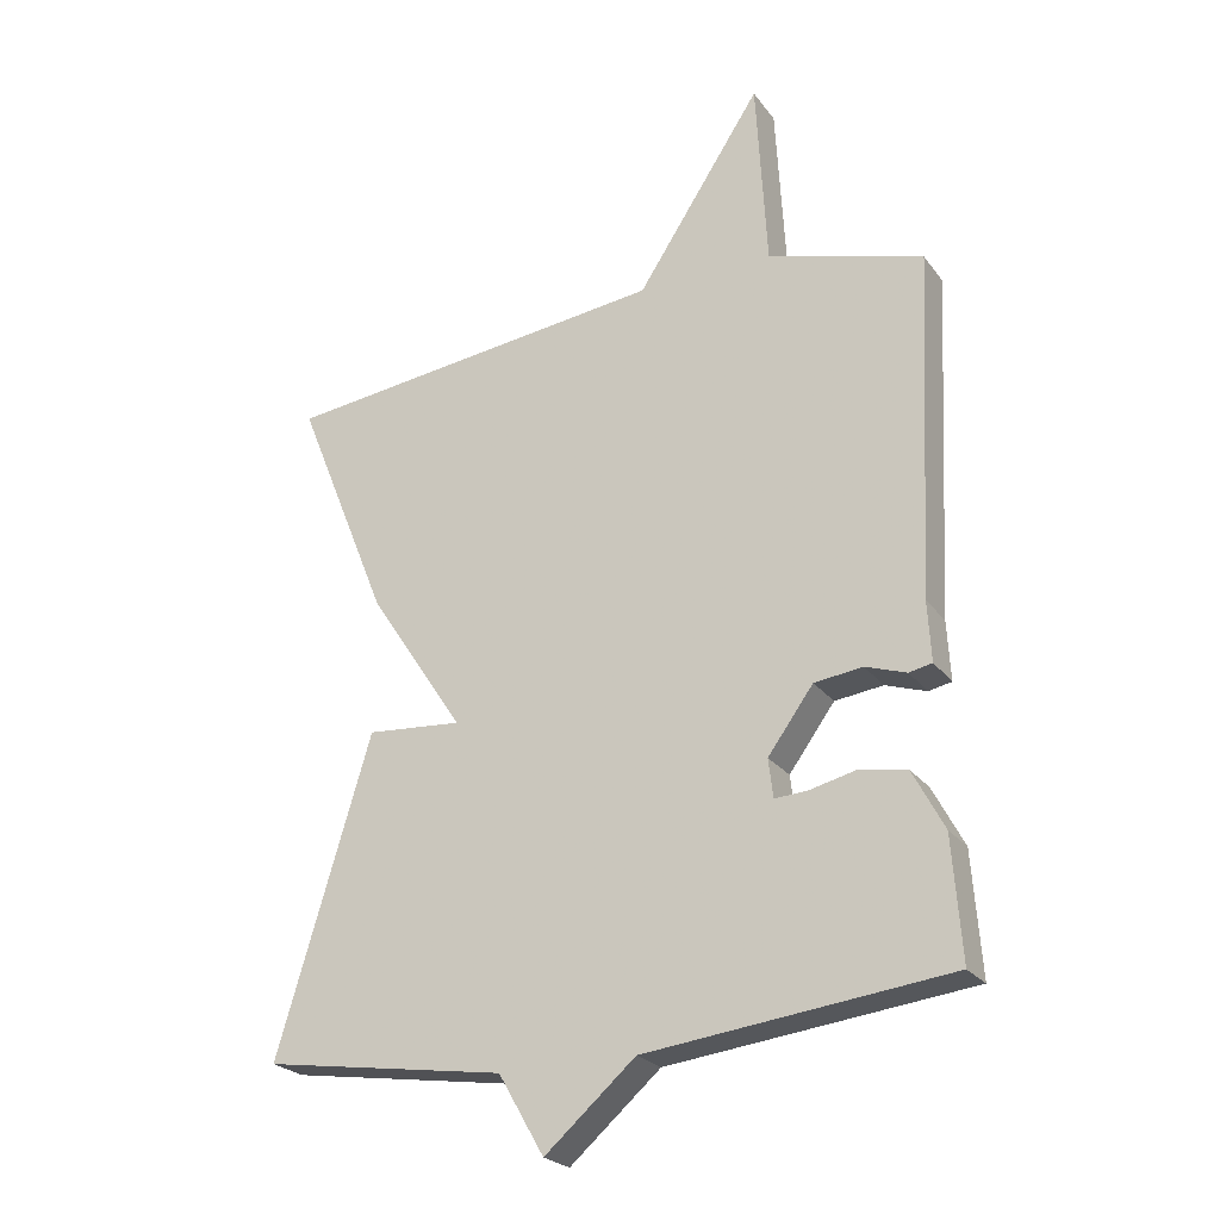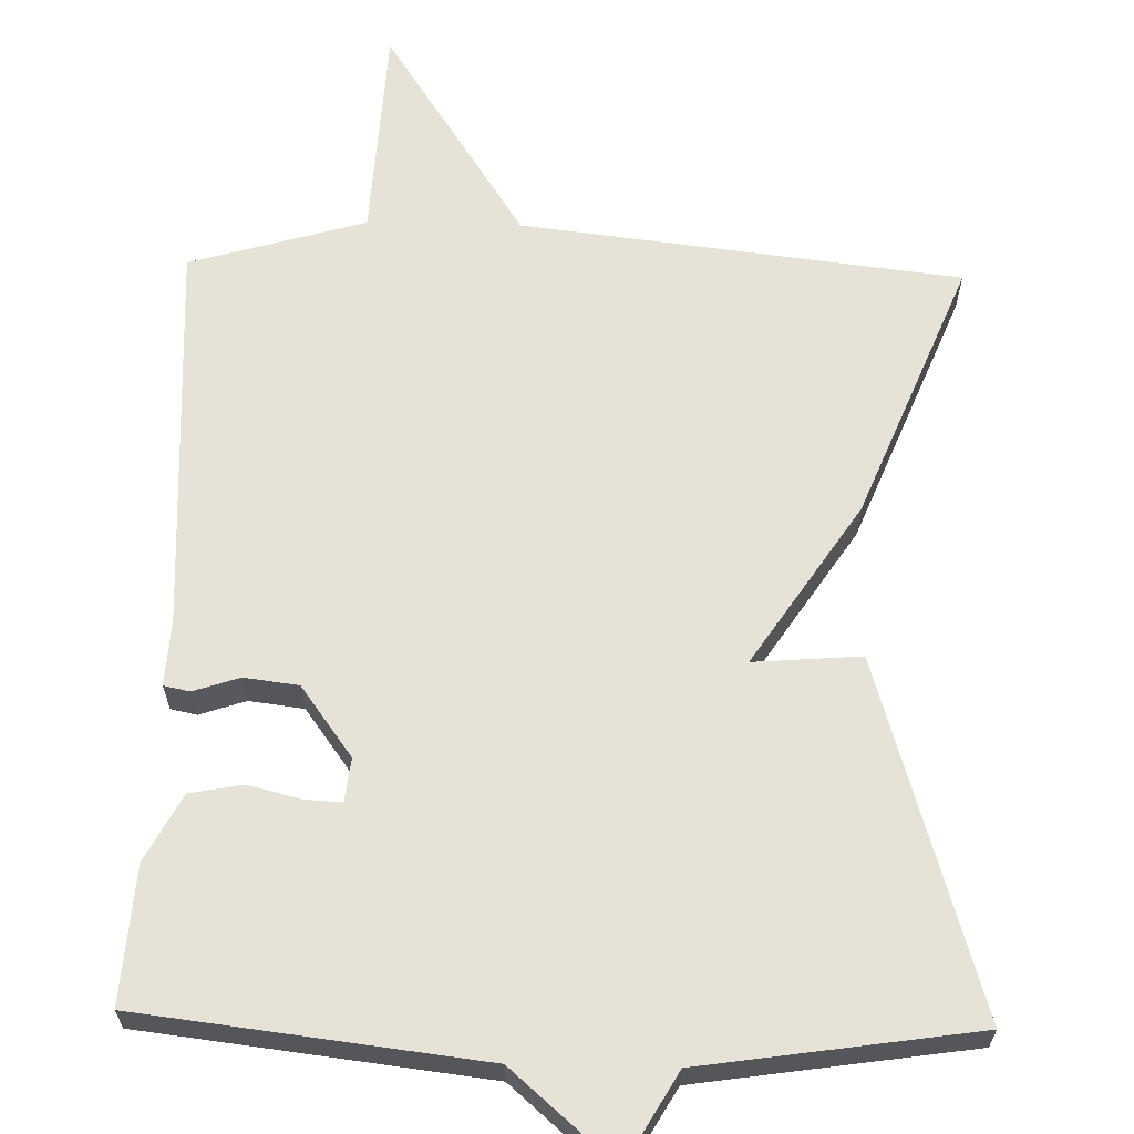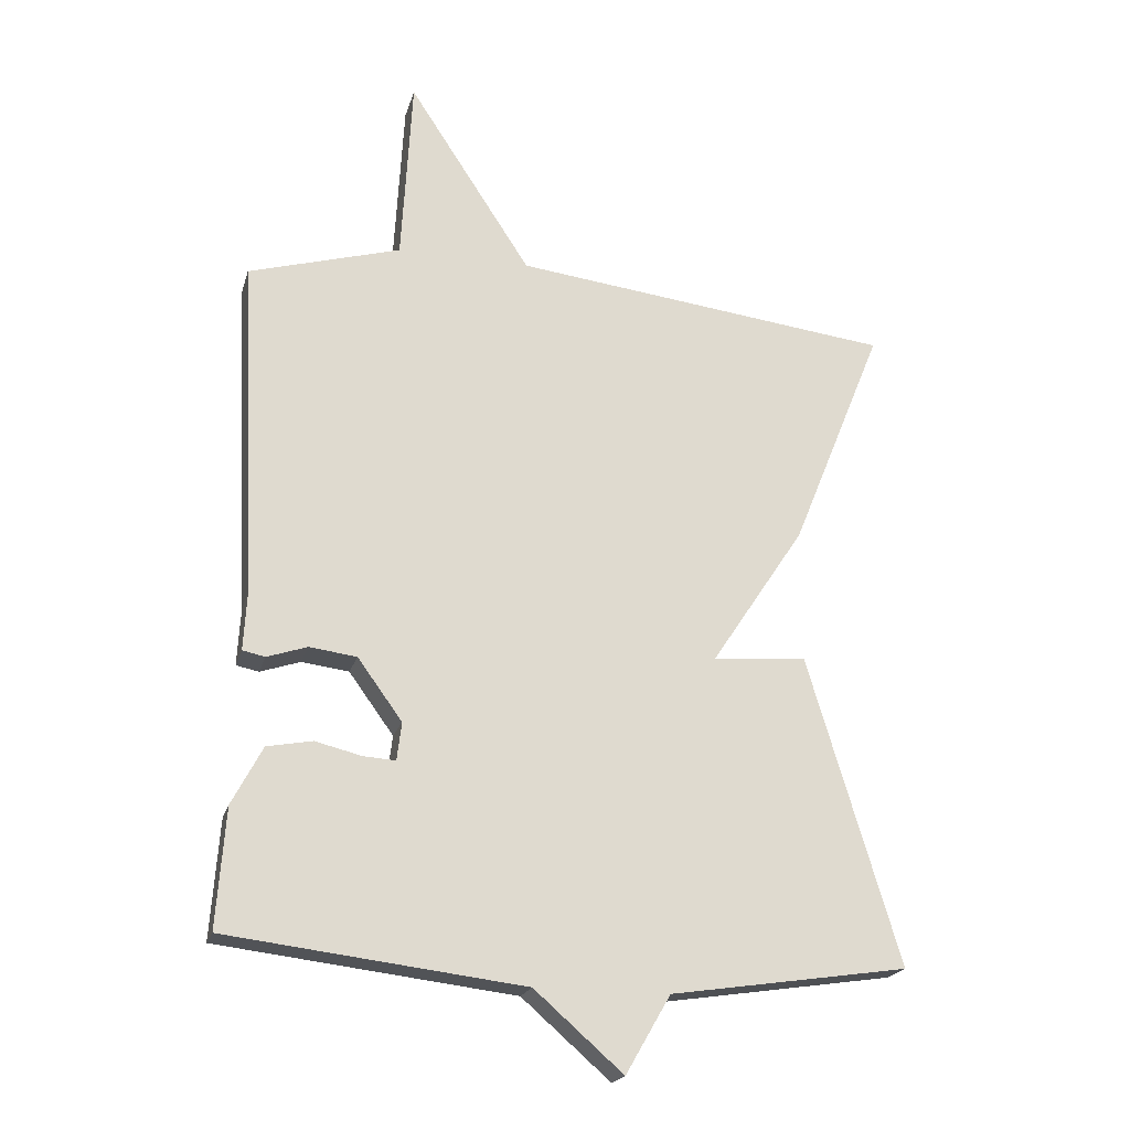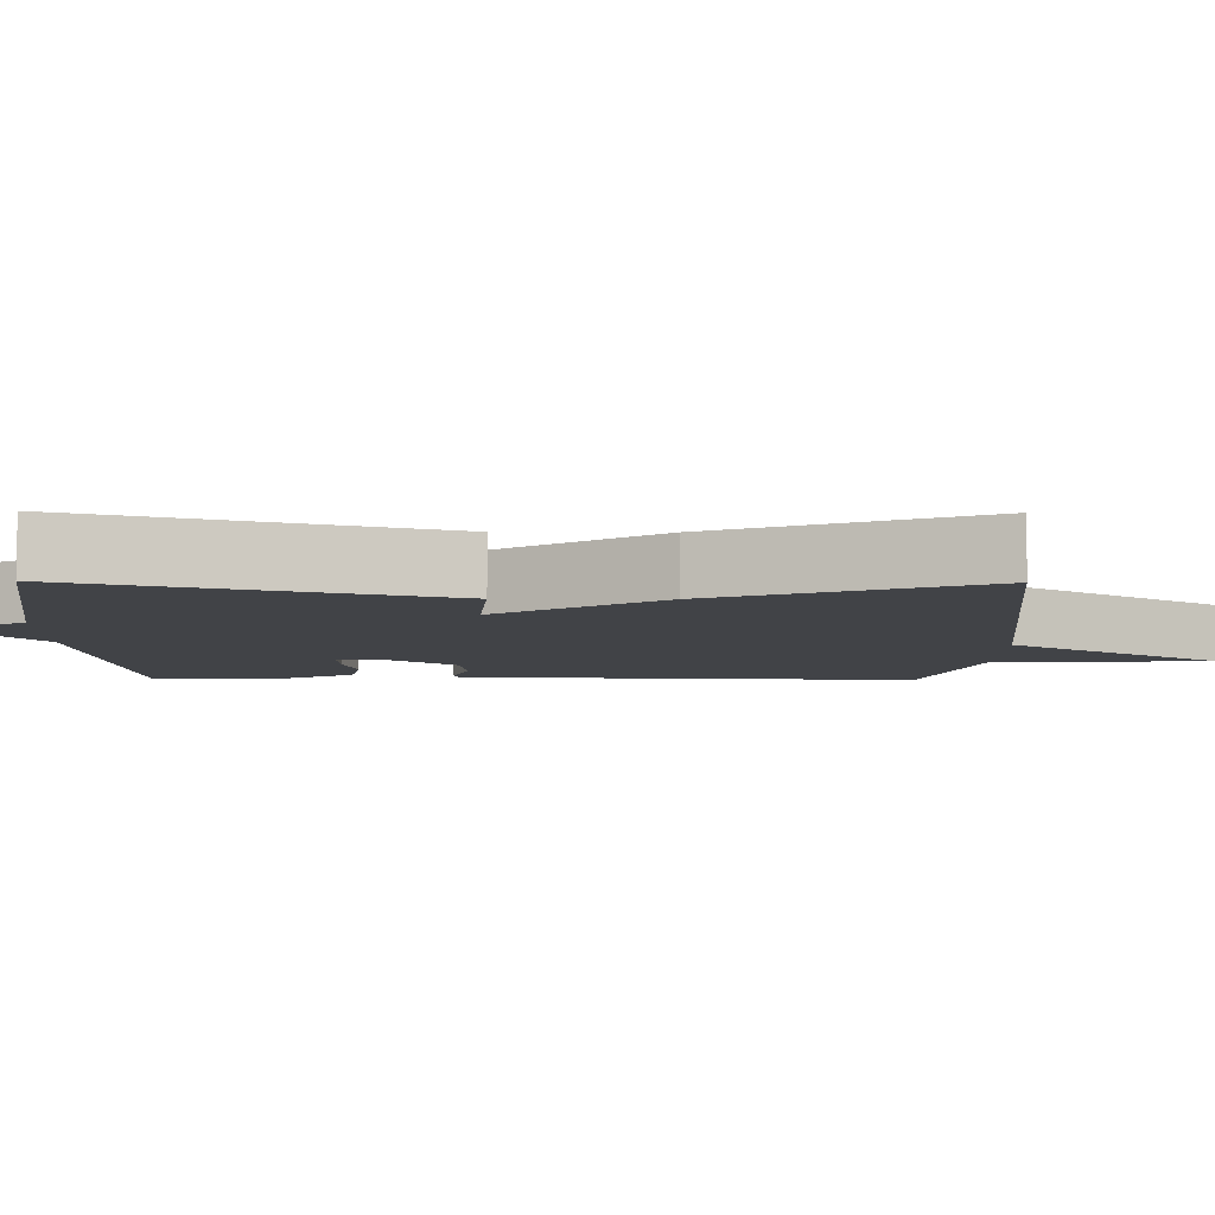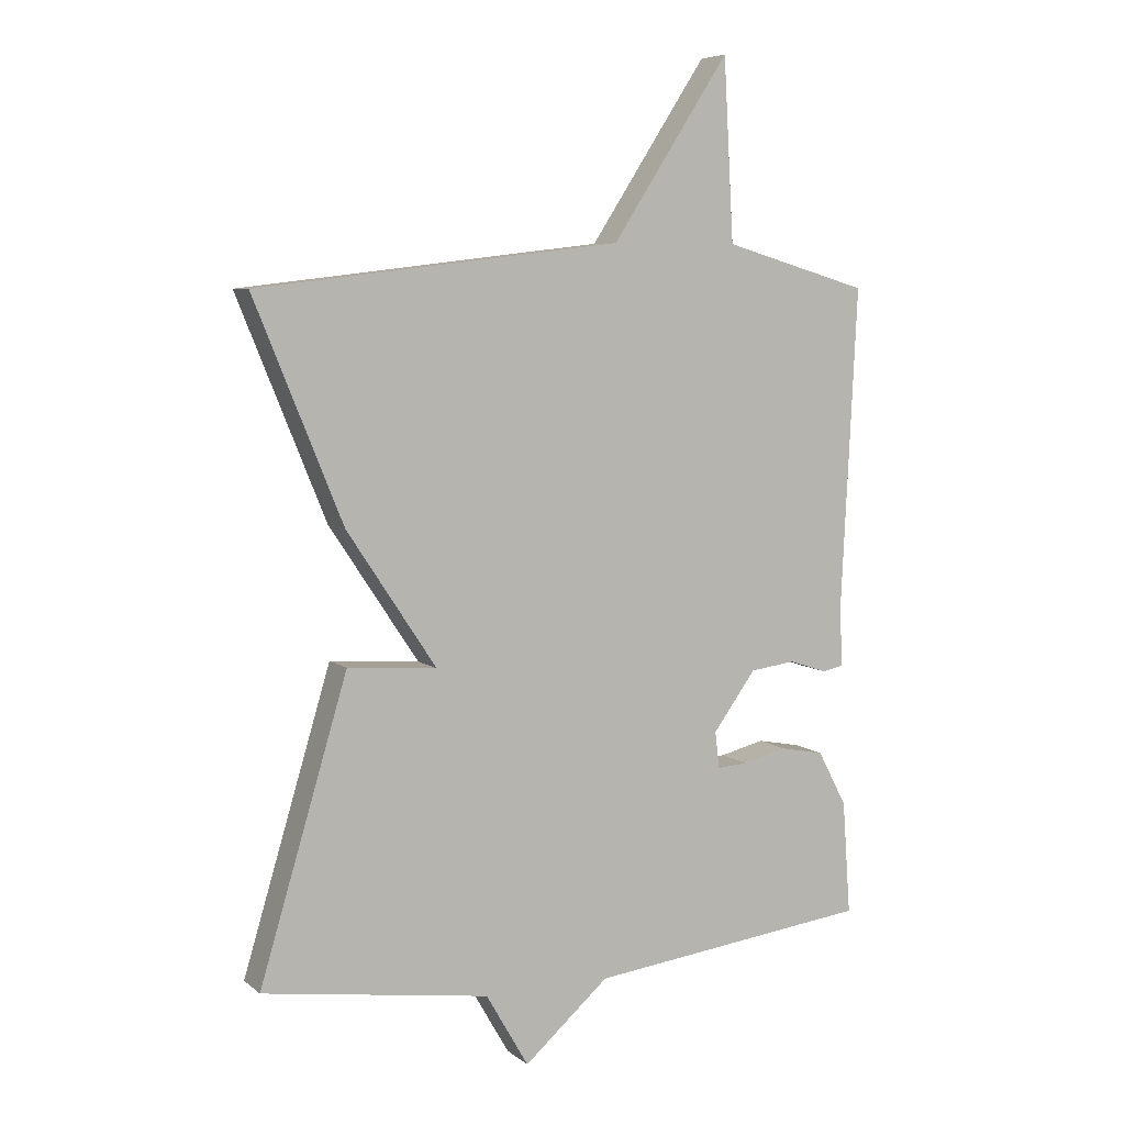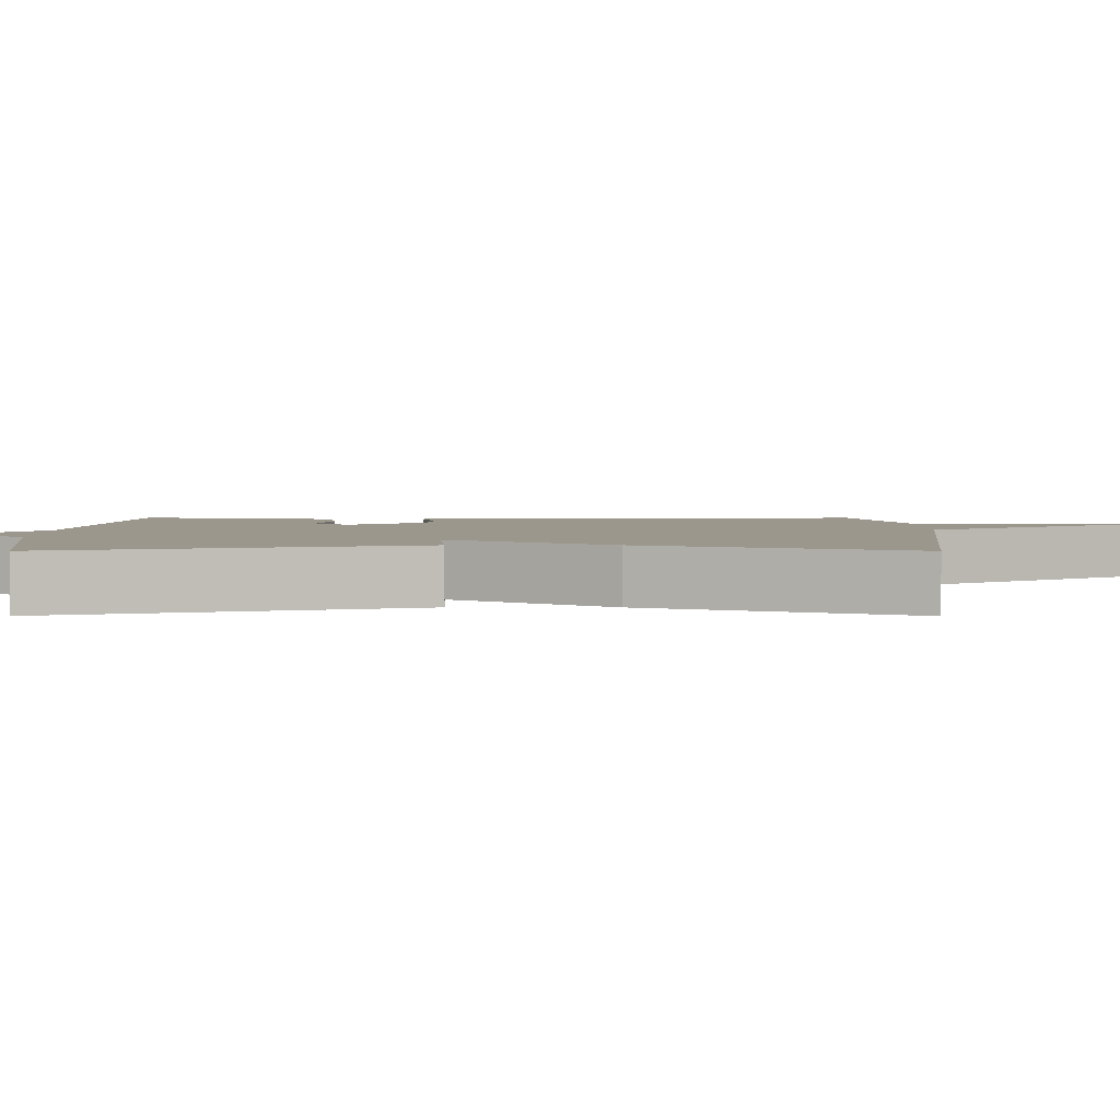
<metadata>
{"format":"obj","ext":"obj","renderer":"f3d","projection":"perspective","resolution":1024,"background":"white","views":[{"elev":-24.2,"azim":27.5,"up":"+Z"},{"elev":63.6,"azim":-178.7,"up":"+Y"},{"elev":-20.7,"azim":165.4,"up":"+Z"},{"elev":-6.9,"azim":-90.7,"up":"+Y"},{"elev":6.8,"azim":-26.4,"up":"+Z"},{"elev":2.9,"azim":-89.9,"up":"+Y"}]}
</metadata>
<code>
v -0.5 0.07 0.5
v 0.071 0.07 0.567
v 0.255 0.07 0.849
v 0.271 0.07 0.567
v 0.5 0.07 0.5
v 0.475 0.07 -0.009
v 0.48 0.07 -0.097
v 0.446 0.07 -0.104
v 0.386 0.07 -0.084
v 0.315 0.07 -0.093
v 0.248 0.07 -0.185
v 0.255 0.07 -0.242
v 0.303 0.07 -0.239
v 0.373 0.07 -0.222
v 0.441 0.07 -0.235
v 0.487 0.07 -0.322
v 0.5 0.07 -0.5
v 0.056 0.07 -0.553
v -0.077 0.07 -0.669
v -0.144 0.07 -0.553
v -0.5 0.07 -0.5
v -0.362 0.07 -0.039
v -0.222 0.07 -0.05
v -0.362 0.07 0.161
v -0.5 0 0.5
v 0.071 0 0.567
v 0.255 0 0.849
v 0.271 0 0.567
v 0.5 0 0.5
v 0.475 0 -0.009
v 0.48 0 -0.097
v 0.446 0 -0.104
v 0.386 0 -0.084
v 0.315 0 -0.093
v 0.248 0 -0.185
v 0.255 0 -0.242
v 0.303 0 -0.239
v 0.373 0 -0.222
v 0.441 0 -0.235
v 0.487 0 -0.322
v 0.5 0 -0.5
v 0.056 0 -0.553
v -0.077 0 -0.669
v -0.144 0 -0.553
v -0.5 0 -0.5
v -0.362 0 -0.039
v -0.222 0 -0.05
v -0.362 0 0.161
f 23 24 1 2
f 20 21 22 23
f 2 3 4
f 23 2 4
f 20 23 4
f 19 20 4
f 18 19 4
f 16 17 18
f 15 16 18
f 14 15 18
f 13 14 18
f 12 13 18
f 11 12 18
f 11 18 4 5
f 10 11 5
f 9 10 5 6
f 6 7 8 9
f 26 25 48 47
f 47 46 45 44
f 28 27 26
f 28 26 47
f 28 47 44
f 28 44 43
f 28 43 42
f 42 41 40
f 42 40 39
f 42 39 38
f 42 38 37
f 42 37 36
f 42 36 35
f 29 28 42 35
f 29 35 34
f 30 29 34 33
f 33 32 31 30
f 1 25 26 2
f 2 26 27 3
f 3 27 28 4
f 4 28 29 5
f 5 29 30 6
f 6 30 31 7
f 7 31 32 8
f 8 32 33 9
f 9 33 34 10
f 10 34 35 11
f 11 35 36 12
f 12 36 37 13
f 13 37 38 14
f 14 38 39 15
f 15 39 40 16
f 16 40 41 17
f 17 41 42 18
f 18 42 43 19
f 19 43 44 20
f 20 44 45 21
f 21 45 46 22
f 22 46 47 23
f 23 47 48 24
f 24 48 25 1

</code>
